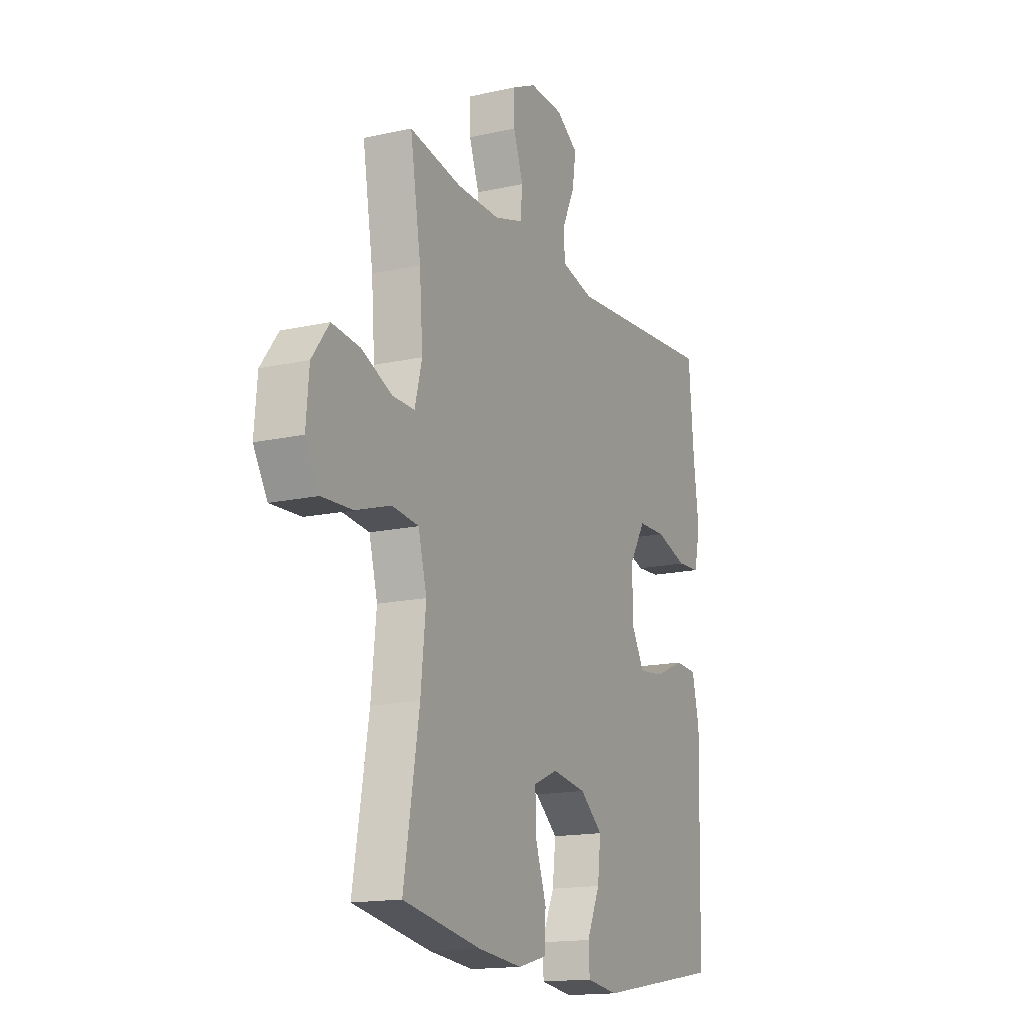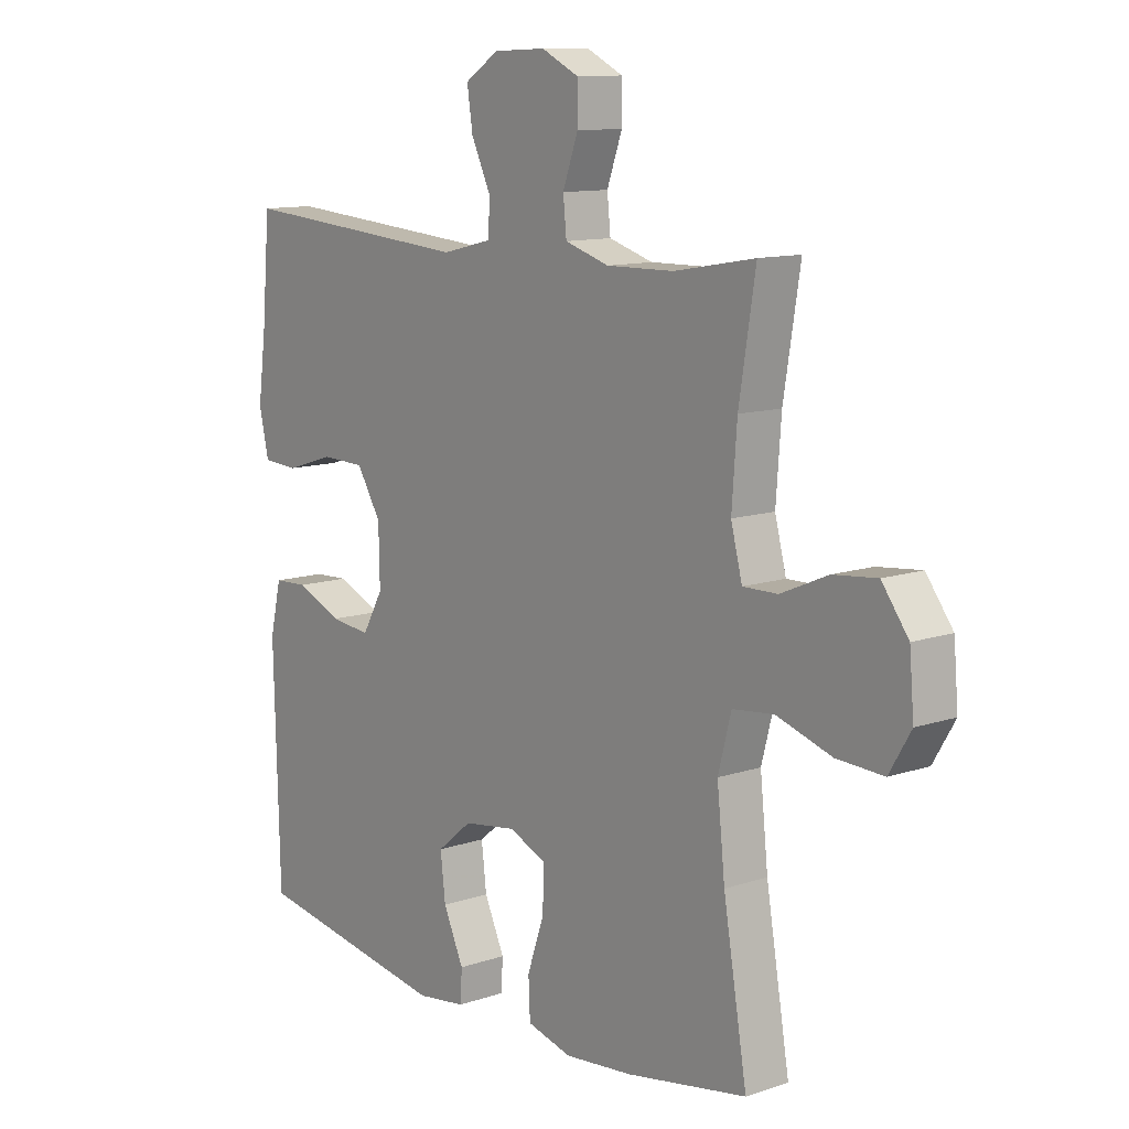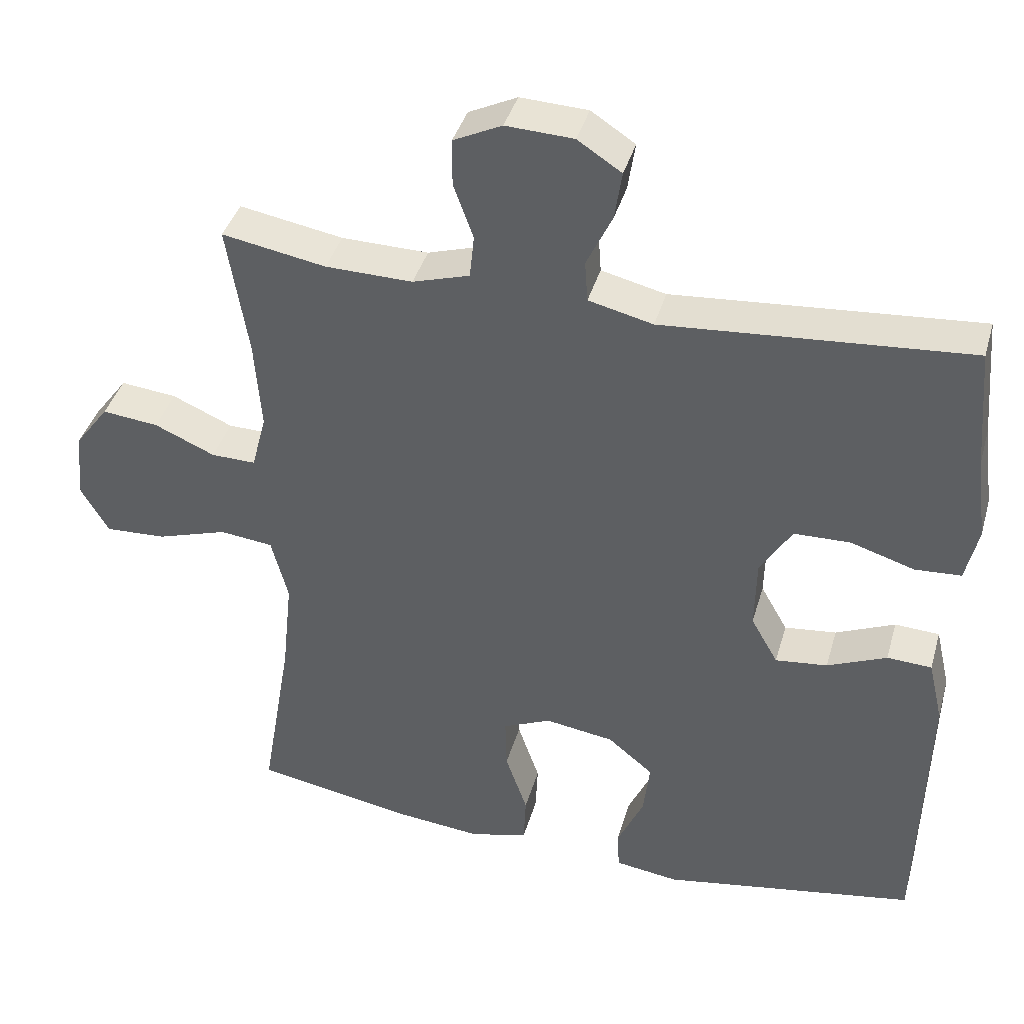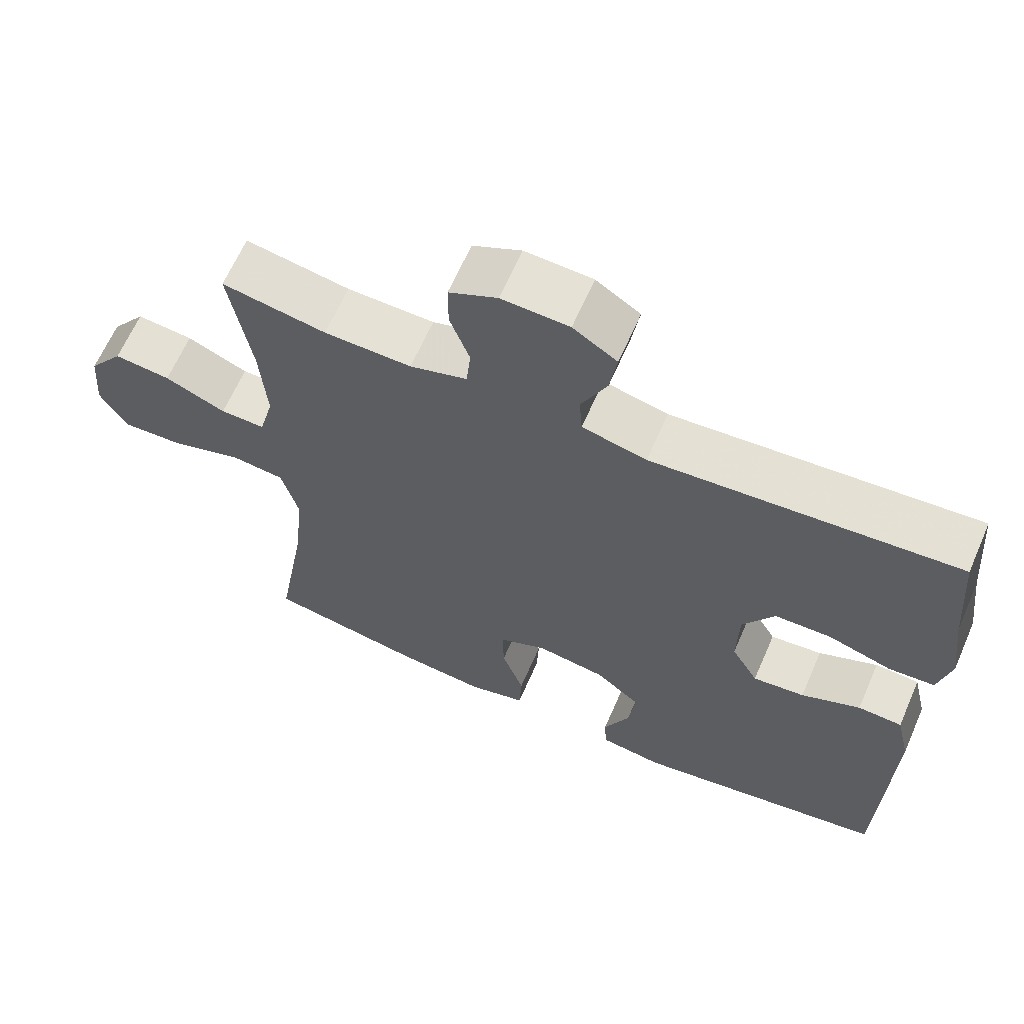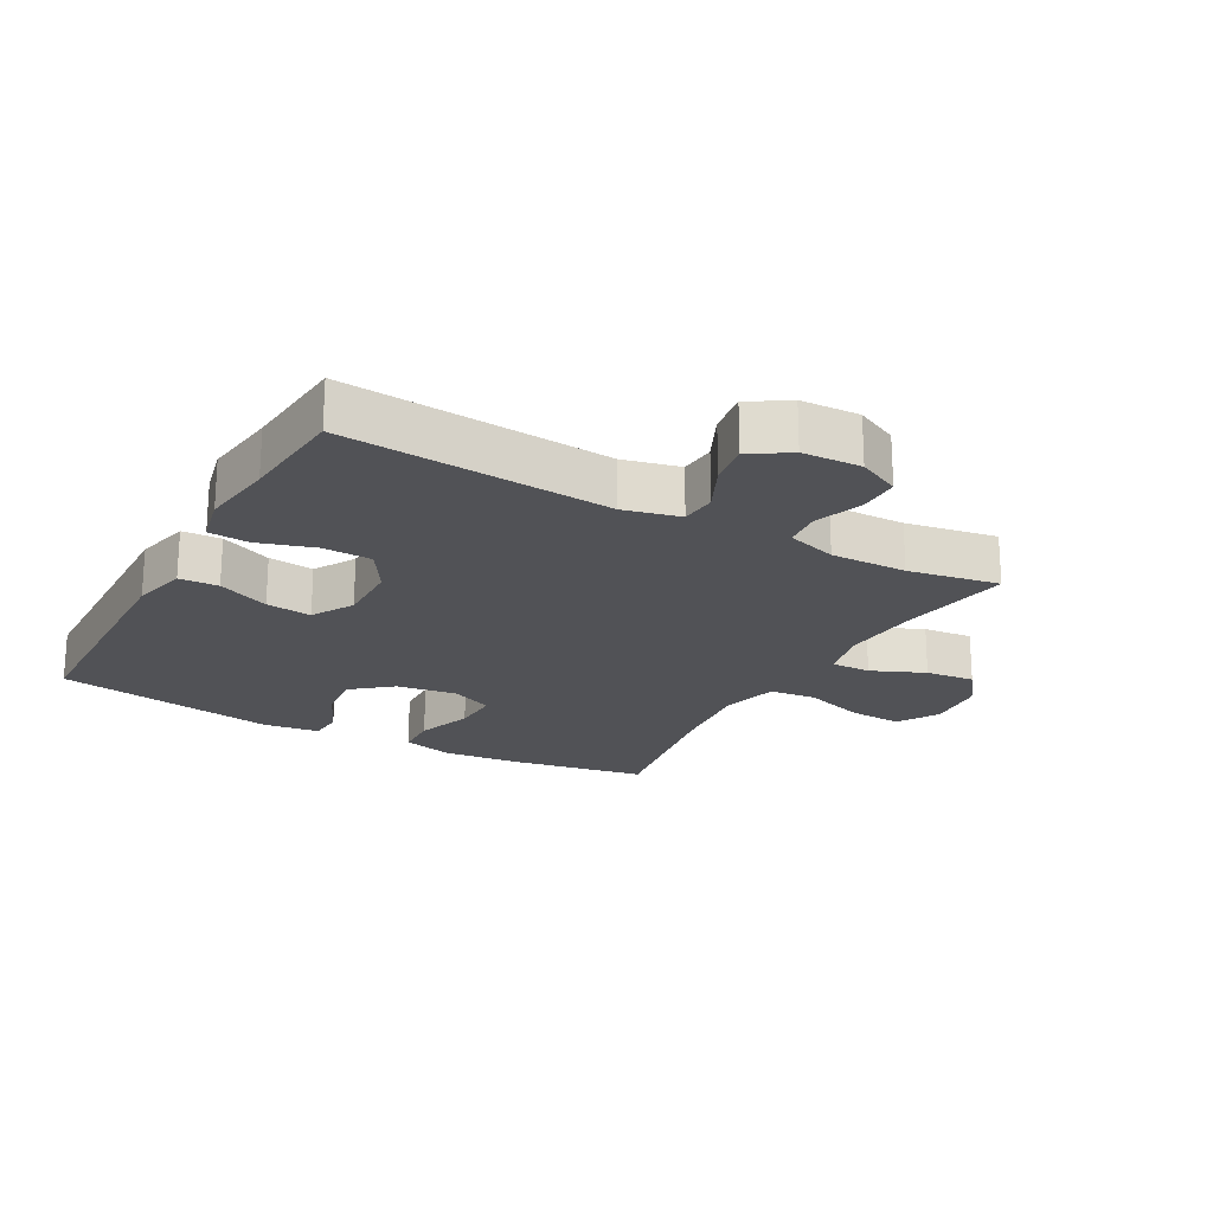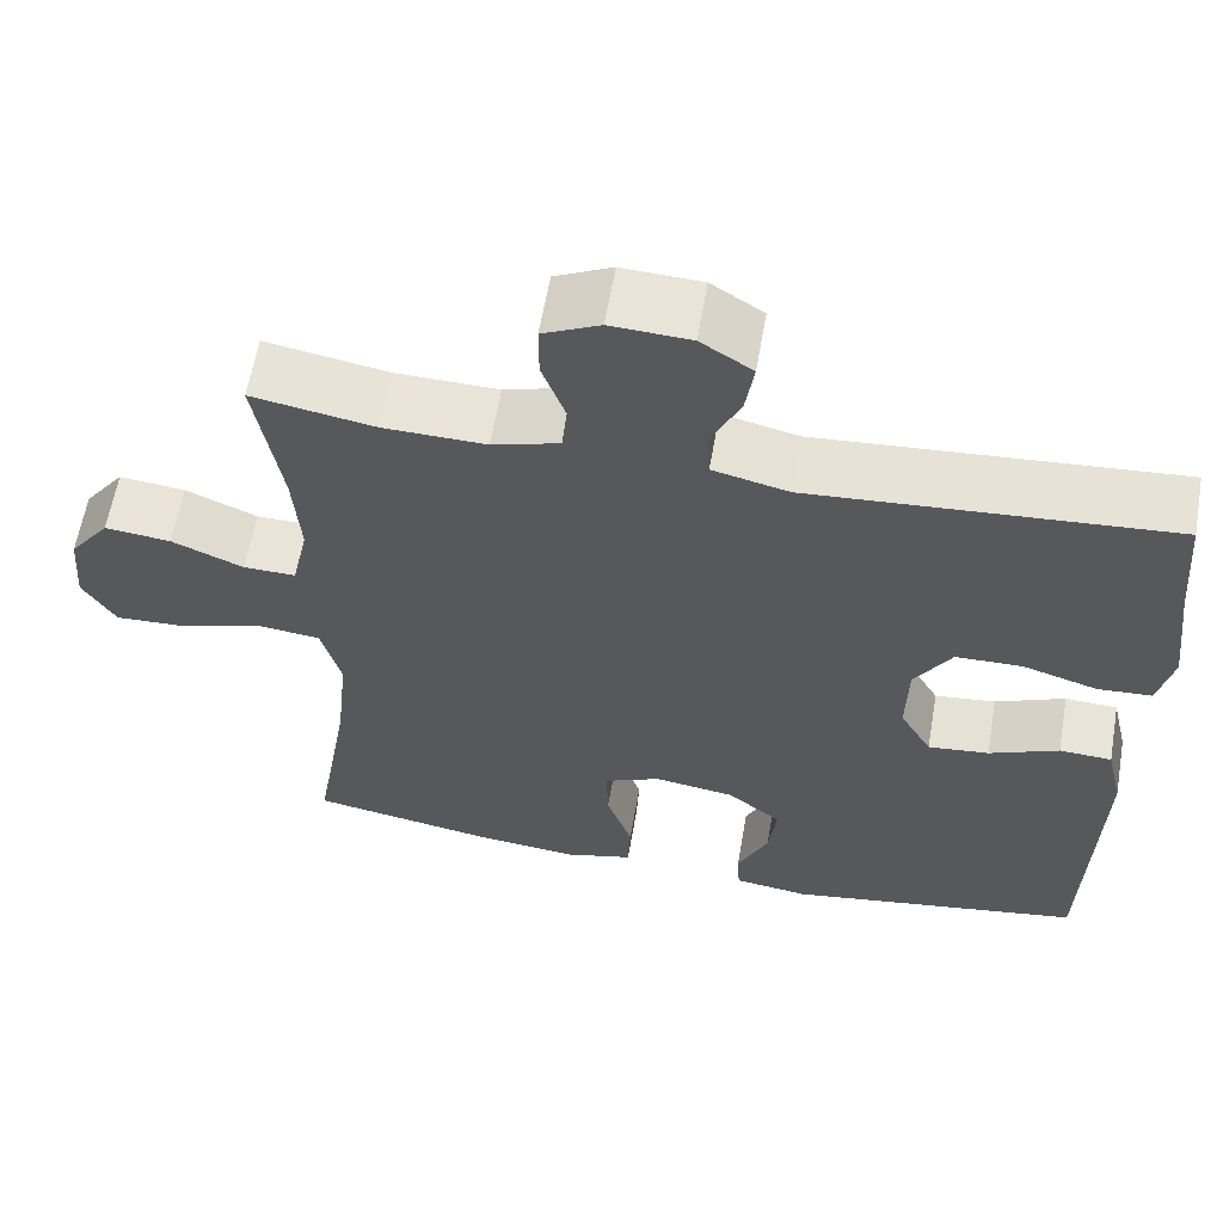
<metadata>
{"format":"obj","ext":"obj","renderer":"f3d","projection":"perspective","resolution":1024,"background":"white","views":[{"elev":-15.8,"azim":115.0,"up":"+Z"},{"elev":11.4,"azim":50.8,"up":"+Z"},{"elev":39.8,"azim":-164.4,"up":"+Z"},{"elev":64.5,"azim":-156.4,"up":"+Z"},{"elev":-21.2,"azim":-29.1,"up":"+Y"},{"elev":61.2,"azim":-170.2,"up":"+Z"}]}
</metadata>
<code>
v 0.5 0.07 -0.5
v 0.286 0.07 -0.538
v 0.165 0.07 -0.55
v 0.086 0.07 -0.529
v 0.083 0.07 -0.462
v 0.113 0.07 -0.375
v 0.115 0.07 -0.302
v 0.049 0.07 -0.273
v -0.045 0.07 -0.287
v -0.107 0.07 -0.338
v -0.098 0.07 -0.414
v -0.062 0.07 -0.493
v -0.065 0.07 -0.547
v -0.152 0.07 -0.559
v -0.5 0.07 -0.5
v -0.51 0.07 -0.115
v -0.49 0.07 -0.029
v -0.429 0.07 -0.026
v -0.348 0.07 -0.061
v -0.277 0.07 -0.069
v -0.24 0.07 -0.004
v -0.242 0.07 0.094
v -0.285 0.07 0.164
v -0.362 0.07 0.166
v -0.449 0.07 0.139
v -0.512 0.07 0.143
v -0.529 0.07 0.218
v -0.514 0.07 0.334
v -0.5 0.07 0.5
v -0.083 0.07 0.467
v 0.005 0.07 0.488
v 0.009 0.07 0.544
v -0.026 0.07 0.618
v -0.036 0.07 0.684
v 0.024 0.07 0.723
v 0.116 0.07 0.727
v 0.182 0.07 0.695
v 0.182 0.07 0.631
v 0.155 0.07 0.556
v 0.161 0.07 0.497
v 0.239 0.07 0.473
v 0.358 0.07 0.475
v 0.5 0.07 0.5
v 0.471 0.07 0.32
v 0.462 0.07 0.197
v 0.482 0.07 0.12
v 0.543 0.07 0.121
v 0.626 0.07 0.157
v 0.703 0.07 0.165
v 0.75 0.07 0.102
v 0.758 0.07 0.008
v 0.72 0.07 -0.056
v 0.637 0.07 -0.052
v 0.54 0.07 -0.021
v 0.467 0.07 -0.029
v 0.444 0.07 -0.117
v 0.458 0.07 -0.251
v 0.5 0 -0.5
v 0.286 0 -0.538
v 0.165 0 -0.55
v 0.086 0 -0.529
v 0.083 0 -0.462
v 0.113 0 -0.375
v 0.115 0 -0.302
v 0.049 0 -0.273
v -0.045 0 -0.287
v -0.107 0 -0.338
v -0.098 0 -0.414
v -0.062 0 -0.493
v -0.065 0 -0.547
v -0.152 0 -0.559
v -0.5 0 -0.5
v -0.51 0 -0.115
v -0.49 0 -0.029
v -0.429 0 -0.026
v -0.348 0 -0.061
v -0.277 0 -0.069
v -0.24 0 -0.004
v -0.242 0 0.094
v -0.285 0 0.164
v -0.362 0 0.166
v -0.449 0 0.139
v -0.512 0 0.143
v -0.529 0 0.218
v -0.514 0 0.334
v -0.5 0 0.5
v -0.083 0 0.467
v 0.005 0 0.488
v 0.009 0 0.544
v -0.026 0 0.618
v -0.036 0 0.684
v 0.024 0 0.723
v 0.116 0 0.727
v 0.182 0 0.695
v 0.182 0 0.631
v 0.155 0 0.556
v 0.161 0 0.497
v 0.239 0 0.473
v 0.358 0 0.475
v 0.5 0 0.5
v 0.471 0 0.32
v 0.462 0 0.197
v 0.482 0 0.12
v 0.543 0 0.121
v 0.626 0 0.157
v 0.703 0 0.165
v 0.75 0 0.102
v 0.758 0 0.008
v 0.72 0 -0.056
v 0.637 0 -0.052
v 0.54 0 -0.021
v 0.467 0 -0.029
v 0.444 0 -0.117
v 0.458 0 -0.251
f 52 53 54
f 51 52 54
f 50 51 54
f 49 50 54
f 48 49 54
f 47 48 54
f 46 47 54 55
f 45 46 55 56
f 42 43 44
f 41 42 44 45
f 40 41 45 56
f 37 38 39
f 36 37 39
f 35 36 39
f 34 35 39
f 33 34 39
f 32 33 39
f 31 32 39 40
f 40 56 57
f 31 40 57
f 30 31 57
f 26 27 28
f 25 26 28
f 24 25 28
f 28 29 30
f 24 28 30
f 23 24 30
f 17 18 19
f 16 17 19
f 15 16 19
f 14 15 19
f 13 14 19
f 12 13 19
f 11 12 19
f 10 11 19 20
f 9 10 20 21
f 4 5 6
f 3 4 6
f 2 3 6
f 1 2 6
f 57 1 6
f 57 6 7
f 57 7 8
f 30 57 8
f 23 30 8
f 22 23 8
f 8 9 21 22
f 111 110 109
f 111 109 108
f 111 108 107
f 111 107 106
f 111 106 105
f 111 105 104
f 112 111 104 103
f 113 112 103 102
f 101 100 99
f 102 101 99 98
f 113 102 98 97
f 96 95 94
f 96 94 93
f 96 93 92
f 96 92 91
f 96 91 90
f 96 90 89
f 97 96 89 88
f 114 113 97
f 114 97 88
f 114 88 87
f 85 84 83
f 85 83 82
f 85 82 81
f 87 86 85
f 87 85 81
f 87 81 80
f 76 75 74
f 76 74 73
f 76 73 72
f 76 72 71
f 76 71 70
f 76 70 69
f 76 69 68
f 77 76 68 67
f 78 77 67 66
f 63 62 61
f 63 61 60
f 63 60 59
f 63 59 58
f 63 58 114
f 64 63 114
f 65 64 114
f 65 114 87
f 65 87 80
f 65 80 79
f 79 78 66 65
f 1 58 59 2
f 2 59 60 3
f 3 60 61 4
f 4 61 62 5
f 5 62 63 6
f 6 63 64 7
f 7 64 65 8
f 8 65 66 9
f 9 66 67 10
f 10 67 68 11
f 11 68 69 12
f 12 69 70 13
f 13 70 71 14
f 14 71 72 15
f 15 72 73 16
f 16 73 74 17
f 17 74 75 18
f 18 75 76 19
f 19 76 77 20
f 20 77 78 21
f 21 78 79 22
f 22 79 80 23
f 23 80 81 24
f 24 81 82 25
f 25 82 83 26
f 26 83 84 27
f 27 84 85 28
f 28 85 86 29
f 29 86 87 30
f 30 87 88 31
f 31 88 89 32
f 32 89 90 33
f 33 90 91 34
f 34 91 92 35
f 35 92 93 36
f 36 93 94 37
f 37 94 95 38
f 38 95 96 39
f 39 96 97 40
f 40 97 98 41
f 41 98 99 42
f 42 99 100 43
f 43 100 101 44
f 44 101 102 45
f 45 102 103 46
f 46 103 104 47
f 47 104 105 48
f 48 105 106 49
f 49 106 107 50
f 50 107 108 51
f 51 108 109 52
f 52 109 110 53
f 53 110 111 54
f 54 111 112 55
f 55 112 113 56
f 56 113 114 57
f 57 114 58 1

</code>
